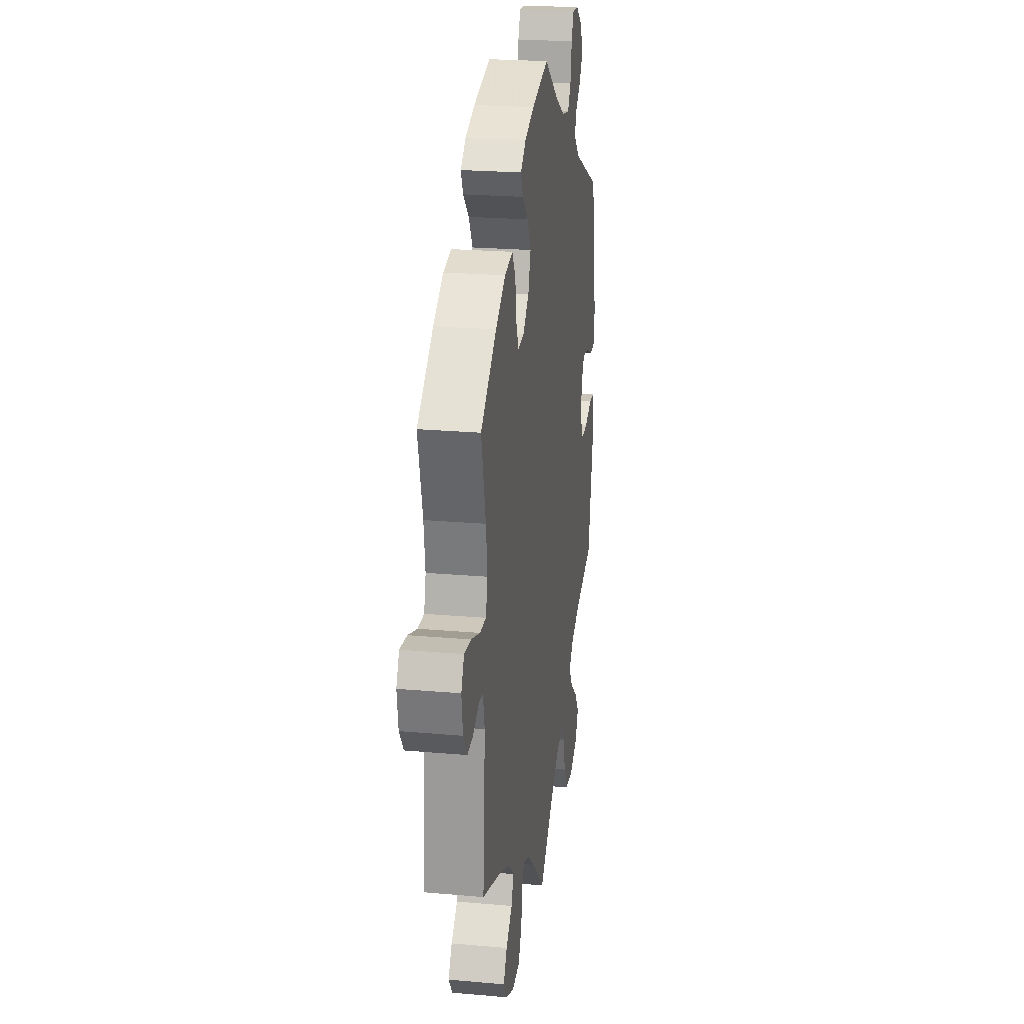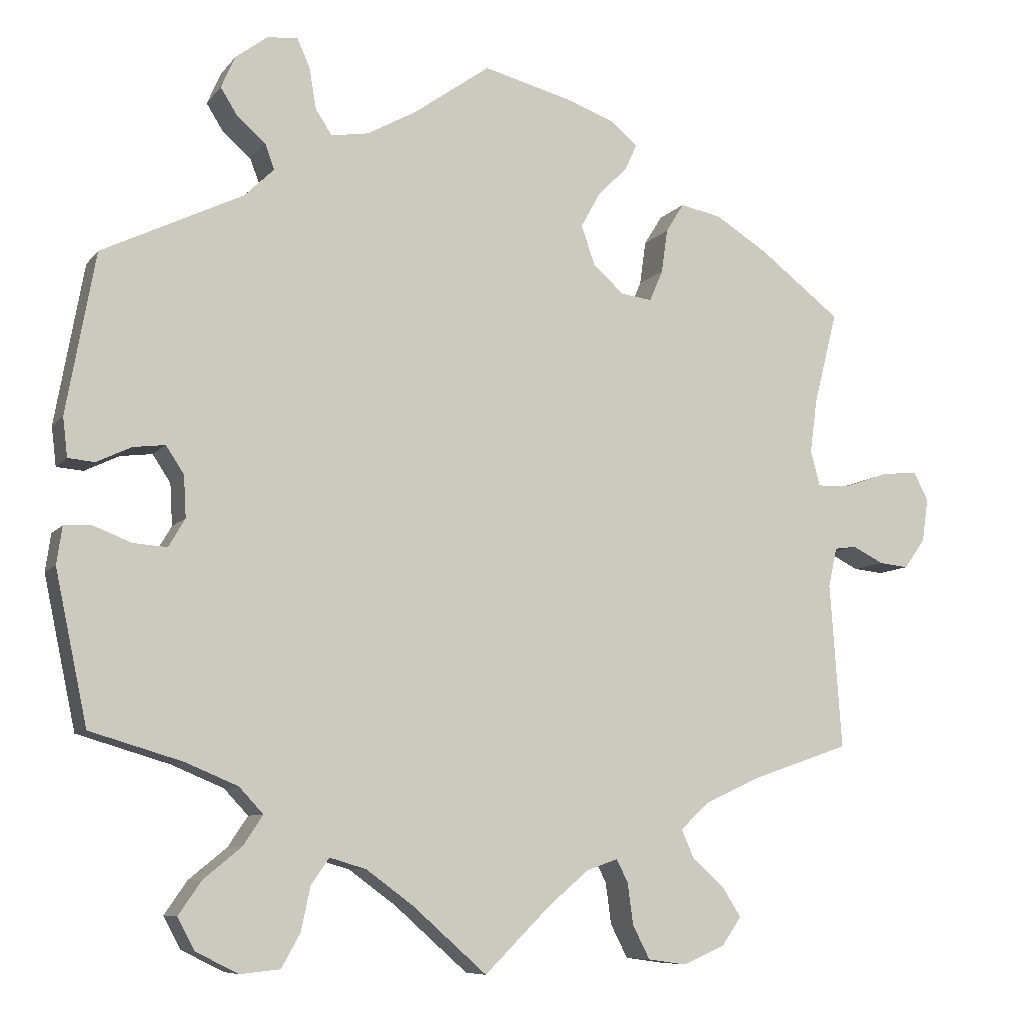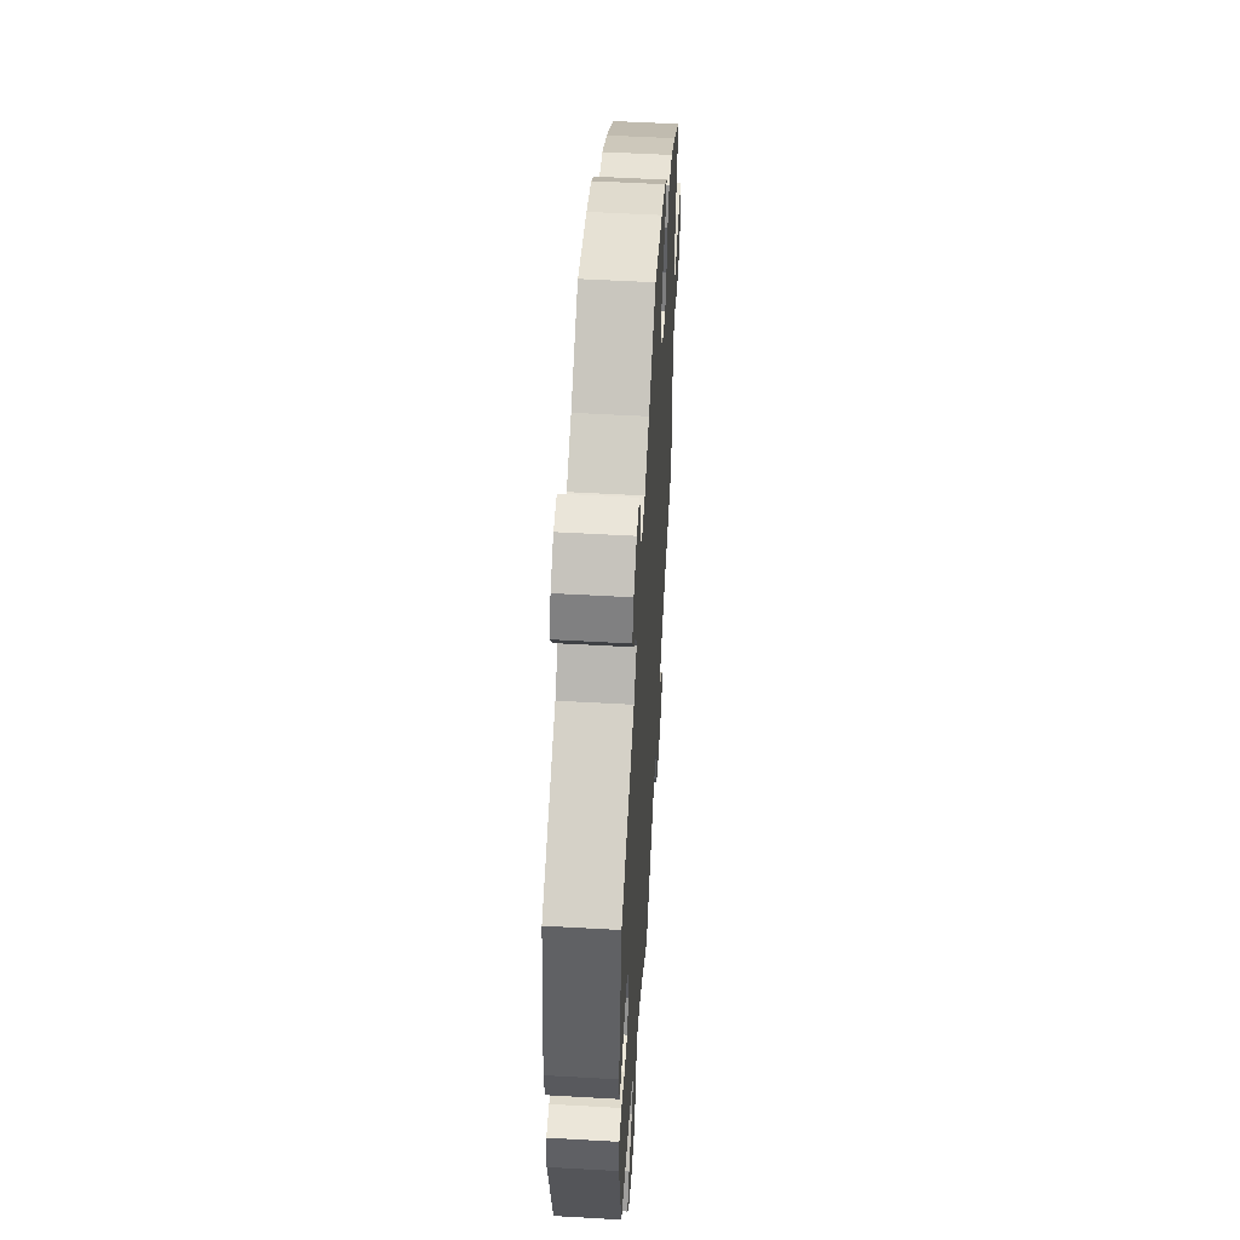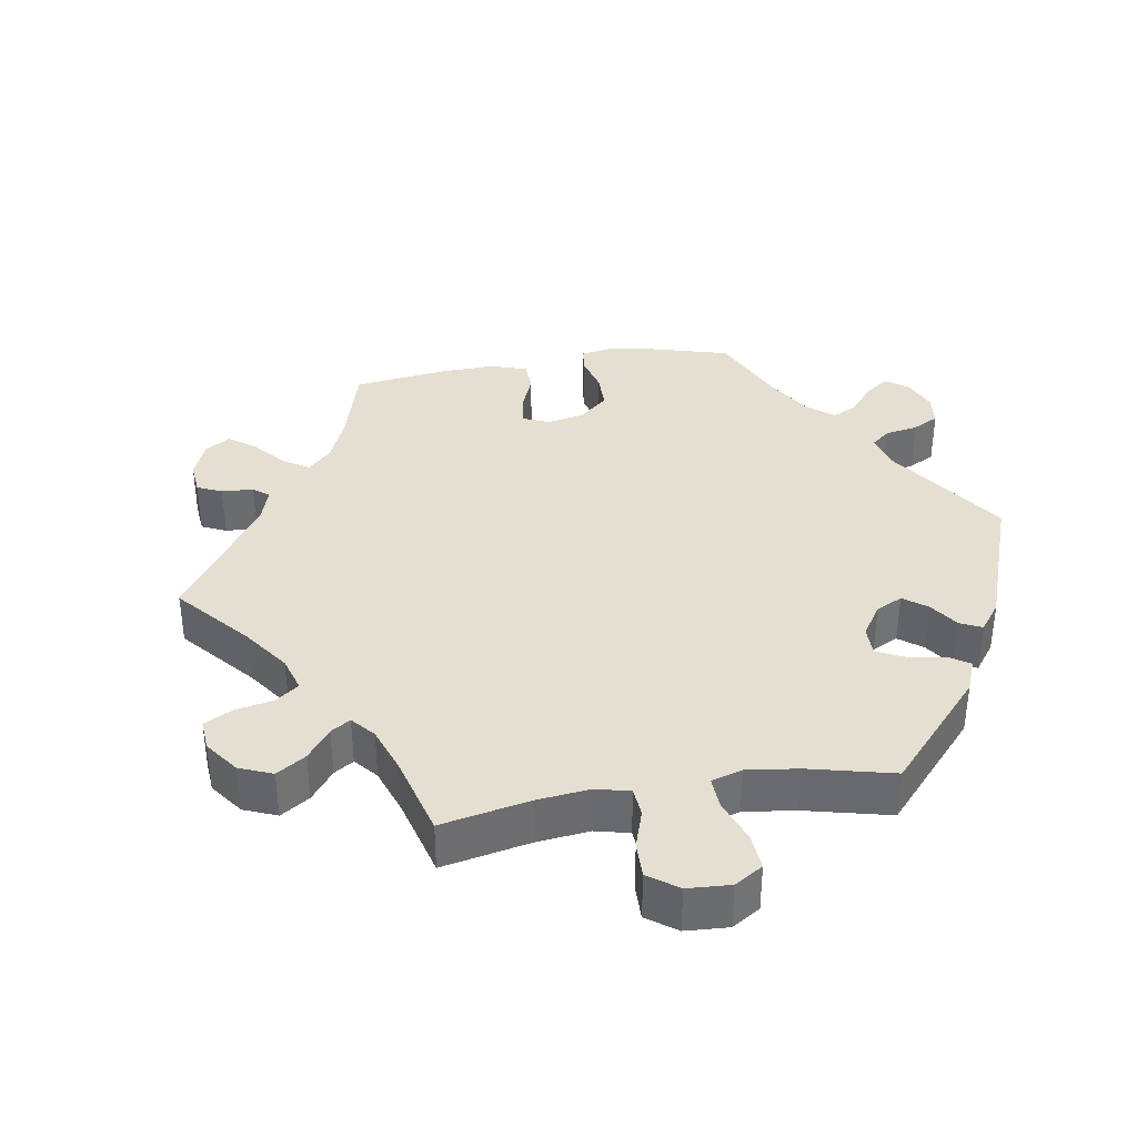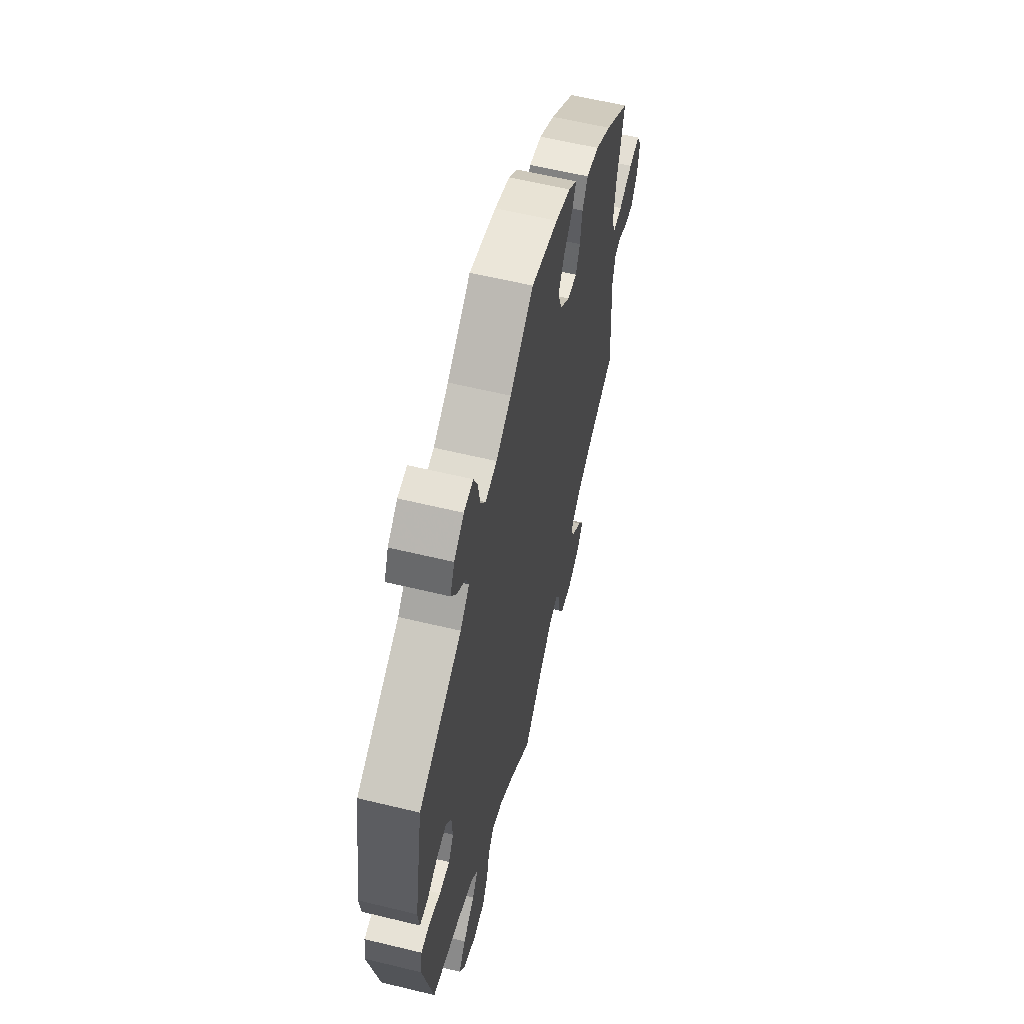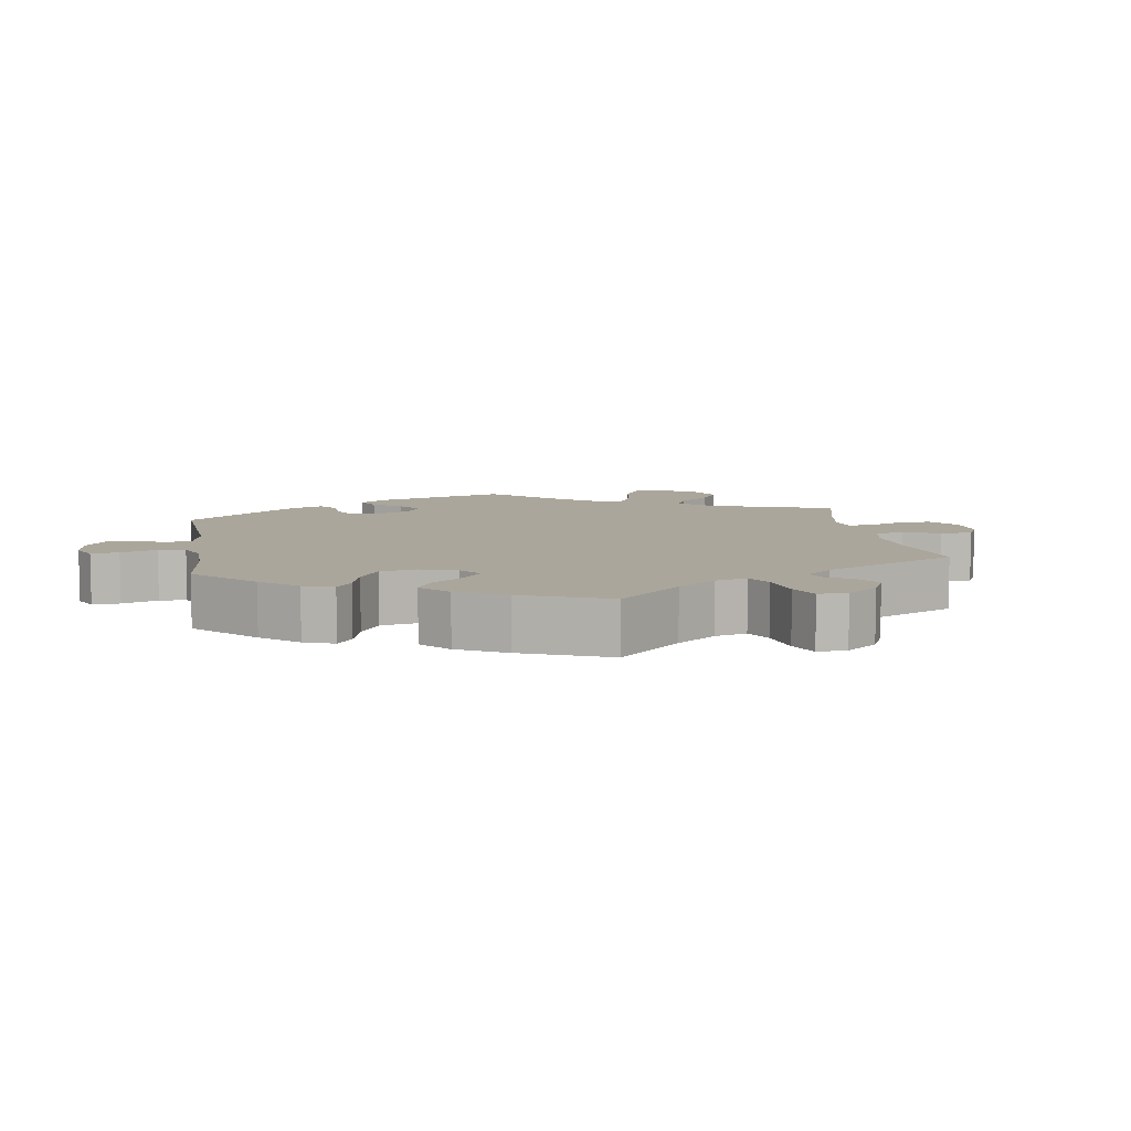
<metadata>
{"format":"obj","ext":"obj","renderer":"f3d","projection":"perspective","resolution":1024,"background":"white","views":[{"elev":23.1,"azim":98.6,"up":"+Z"},{"elev":-8.3,"azim":-21.2,"up":"+Z"},{"elev":53.3,"azim":-86.5,"up":"+Z"},{"elev":36.8,"azim":-159.3,"up":"+Y"},{"elev":59.6,"azim":-76.0,"up":"+Z"},{"elev":8.0,"azim":50.8,"up":"+Y"}]}
</metadata>
<code>
v 0.471 0.07 0.17
v 0.462 0.07 0.102
v 0.474 0.07 0.057
v 0.515 0.07 0.058
v 0.573 0.07 0.078
v 0.619 0.07 0.083
v 0.638 0.07 0.046
v 0.63 0.07 -0.009
v 0.603 0.07 -0.047
v 0.565 0.07 -0.043
v 0.525 0.07 -0.023
v 0.497 0.07 -0.027
v 0.486 0.07 -0.077
v 0.501 0.07 -0.289
v 0.376 0.07 -0.332
v 0.305 0.07 -0.364
v 0.267 0.07 -0.399
v 0.283 0.07 -0.436
v 0.324 0.07 -0.472
v 0.348 0.07 -0.51
v 0.323 0.07 -0.546
v 0.27 0.07 -0.569
v 0.22 0.07 -0.562
v 0.198 0.07 -0.519
v 0.191 0.07 -0.466
v 0.176 0.07 -0.437
v 0.136 0.07 -0.451
v 0.084 0.07 -0.495
v 0 0.07 -0.578
v -0.095 0.07 -0.494
v -0.155 0.07 -0.45
v -0.202 0.07 -0.436
v -0.225 0.07 -0.469
v -0.237 0.07 -0.525
v -0.261 0.07 -0.568
v -0.312 0.07 -0.573
v -0.366 0.07 -0.546
v -0.388 0.07 -0.505
v -0.359 0.07 -0.463
v -0.31 0.07 -0.423
v -0.285 0.07 -0.385
v -0.316 0.07 -0.352
v -0.383 0.07 -0.324
v -0.501 0.07 -0.289
v -0.542 0.07 -0.096
v -0.535 0.07 -0.048
v -0.5 0.07 -0.046
v -0.451 0.07 -0.065
v -0.408 0.07 -0.068
v -0.387 0.07 -0.032
v -0.39 0.07 0.021
v -0.413 0.07 0.056
v -0.454 0.07 0.051
v -0.498 0.07 0.03
v -0.532 0.07 0.033
v -0.538 0.07 0.083
v -0.501 0.07 0.288
v -0.321 0.07 0.375
v -0.283 0.07 0.412
v -0.295 0.07 0.444
v -0.331 0.07 0.475
v -0.353 0.07 0.51
v -0.335 0.07 0.551
v -0.294 0.07 0.582
v -0.255 0.07 0.585
v -0.239 0.07 0.549
v -0.23 0.07 0.496
v -0.209 0.07 0.464
v -0.161 0.07 0.472
v -0.098 0.07 0.507
v 0 0.07 0.577
v 0.112 0.07 0.548
v 0.175 0.07 0.525
v 0.21 0.07 0.496
v 0.195 0.07 0.463
v 0.157 0.07 0.425
v 0.132 0.07 0.38
v 0.149 0.07 0.33
v 0.189 0.07 0.294
v 0.229 0.07 0.289
v 0.246 0.07 0.329
v 0.254 0.07 0.385
v 0.277 0.07 0.422
v 0.33 0.07 0.411
v 0.396 0.07 0.37
v 0.501 0.07 0.289
v 0.471 0 0.17
v 0.462 0 0.102
v 0.474 0 0.057
v 0.515 0 0.058
v 0.573 0 0.078
v 0.619 0 0.083
v 0.638 0 0.046
v 0.63 0 -0.009
v 0.603 0 -0.047
v 0.565 0 -0.043
v 0.525 0 -0.023
v 0.497 0 -0.027
v 0.486 0 -0.077
v 0.501 0 -0.289
v 0.376 0 -0.332
v 0.305 0 -0.364
v 0.267 0 -0.399
v 0.283 0 -0.436
v 0.324 0 -0.472
v 0.348 0 -0.51
v 0.323 0 -0.546
v 0.27 0 -0.569
v 0.22 0 -0.562
v 0.198 0 -0.519
v 0.191 0 -0.466
v 0.176 0 -0.437
v 0.136 0 -0.451
v 0.084 0 -0.495
v 0 0 -0.578
v -0.095 0 -0.494
v -0.155 0 -0.45
v -0.202 0 -0.436
v -0.225 0 -0.469
v -0.237 0 -0.525
v -0.261 0 -0.568
v -0.312 0 -0.573
v -0.366 0 -0.546
v -0.388 0 -0.505
v -0.359 0 -0.463
v -0.31 0 -0.423
v -0.285 0 -0.385
v -0.316 0 -0.352
v -0.383 0 -0.324
v -0.501 0 -0.289
v -0.542 0 -0.096
v -0.535 0 -0.048
v -0.5 0 -0.046
v -0.451 0 -0.065
v -0.408 0 -0.068
v -0.387 0 -0.032
v -0.39 0 0.021
v -0.413 0 0.056
v -0.454 0 0.051
v -0.498 0 0.03
v -0.532 0 0.033
v -0.538 0 0.083
v -0.501 0 0.288
v -0.321 0 0.375
v -0.283 0 0.412
v -0.295 0 0.444
v -0.331 0 0.475
v -0.353 0 0.51
v -0.335 0 0.551
v -0.294 0 0.582
v -0.255 0 0.585
v -0.239 0 0.549
v -0.23 0 0.496
v -0.209 0 0.464
v -0.161 0 0.472
v -0.098 0 0.507
v 0 0 0.577
v 0.112 0 0.548
v 0.175 0 0.525
v 0.21 0 0.496
v 0.195 0 0.463
v 0.157 0 0.425
v 0.132 0 0.38
v 0.149 0 0.33
v 0.189 0 0.294
v 0.229 0 0.289
v 0.246 0 0.329
v 0.254 0 0.385
v 0.277 0 0.422
v 0.33 0 0.411
v 0.396 0 0.37
v 0.501 0 0.289
f 85 86 1
f 84 85 1 2
f 81 82 83 84
f 80 81 84 2
f 79 80 2 3
f 73 74 75 76
f 73 76 77
f 70 71 72 73
f 69 70 73 77
f 68 69 77 78
f 64 65 66 67
f 64 67 68
f 63 64 68
f 60 61 62 63
f 59 60 63 68
f 58 59 68 78
f 53 54 55 56
f 52 53 56 57
f 51 52 57 58
f 45 46 47 48
f 43 44 45 48
f 42 43 48 49
f 41 42 49 50
f 37 38 39 40
f 37 40 41
f 36 37 41
f 33 34 35 36
f 32 33 36 41
f 31 32 41 50
f 28 29 30
f 27 28 30 31
f 26 27 31 50
f 22 23 24 25
f 22 25 26
f 21 22 26
f 18 19 20 21
f 17 18 21 26
f 16 17 26 50
f 13 14 15
f 12 13 15 16
f 8 9 10 11
f 6 7 8 11
f 4 5 6 11
f 3 4 11 12
f 79 3 12 16
f 51 58 78 79
f 16 50 51 79
f 87 172 171
f 88 87 171 170
f 170 169 168 167
f 88 170 167 166
f 89 88 166 165
f 162 161 160 159
f 163 162 159
f 159 158 157 156
f 163 159 156 155
f 164 163 155 154
f 153 152 151 150
f 154 153 150
f 154 150 149
f 149 148 147 146
f 154 149 146 145
f 164 154 145 144
f 142 141 140 139
f 143 142 139 138
f 144 143 138 137
f 134 133 132 131
f 134 131 130 129
f 135 134 129 128
f 136 135 128 127
f 126 125 124 123
f 127 126 123
f 127 123 122
f 122 121 120 119
f 127 122 119 118
f 136 127 118 117
f 116 115 114
f 117 116 114 113
f 136 117 113 112
f 111 110 109 108
f 112 111 108
f 112 108 107
f 107 106 105 104
f 112 107 104 103
f 136 112 103 102
f 101 100 99
f 102 101 99 98
f 97 96 95 94
f 97 94 93 92
f 97 92 91 90
f 98 97 90 89
f 102 98 89 165
f 165 164 144 137
f 165 137 136 102
f 1 87 88 2
f 2 88 89 3
f 3 89 90 4
f 4 90 91 5
f 5 91 92 6
f 6 92 93 7
f 7 93 94 8
f 8 94 95 9
f 9 95 96 10
f 10 96 97 11
f 11 97 98 12
f 12 98 99 13
f 13 99 100 14
f 14 100 101 15
f 15 101 102 16
f 16 102 103 17
f 17 103 104 18
f 18 104 105 19
f 19 105 106 20
f 20 106 107 21
f 21 107 108 22
f 22 108 109 23
f 23 109 110 24
f 24 110 111 25
f 25 111 112 26
f 26 112 113 27
f 27 113 114 28
f 28 114 115 29
f 29 115 116 30
f 30 116 117 31
f 31 117 118 32
f 32 118 119 33
f 33 119 120 34
f 34 120 121 35
f 35 121 122 36
f 36 122 123 37
f 37 123 124 38
f 38 124 125 39
f 39 125 126 40
f 40 126 127 41
f 41 127 128 42
f 42 128 129 43
f 43 129 130 44
f 44 130 131 45
f 45 131 132 46
f 46 132 133 47
f 47 133 134 48
f 48 134 135 49
f 49 135 136 50
f 50 136 137 51
f 51 137 138 52
f 52 138 139 53
f 53 139 140 54
f 54 140 141 55
f 55 141 142 56
f 56 142 143 57
f 57 143 144 58
f 58 144 145 59
f 59 145 146 60
f 60 146 147 61
f 61 147 148 62
f 62 148 149 63
f 63 149 150 64
f 64 150 151 65
f 65 151 152 66
f 66 152 153 67
f 67 153 154 68
f 68 154 155 69
f 69 155 156 70
f 70 156 157 71
f 71 157 158 72
f 72 158 159 73
f 73 159 160 74
f 74 160 161 75
f 75 161 162 76
f 76 162 163 77
f 77 163 164 78
f 78 164 165 79
f 79 165 166 80
f 80 166 167 81
f 81 167 168 82
f 82 168 169 83
f 83 169 170 84
f 84 170 171 85
f 85 171 172 86
f 86 172 87 1

</code>
